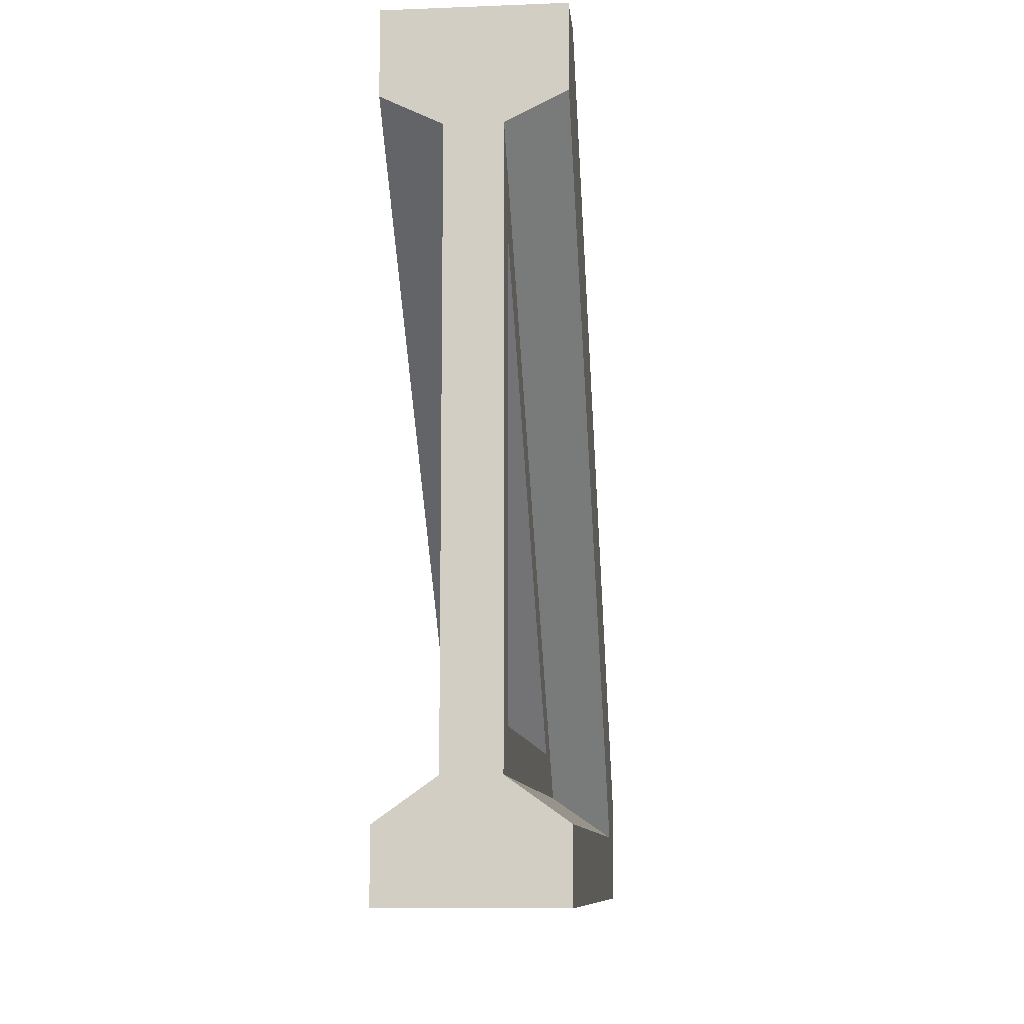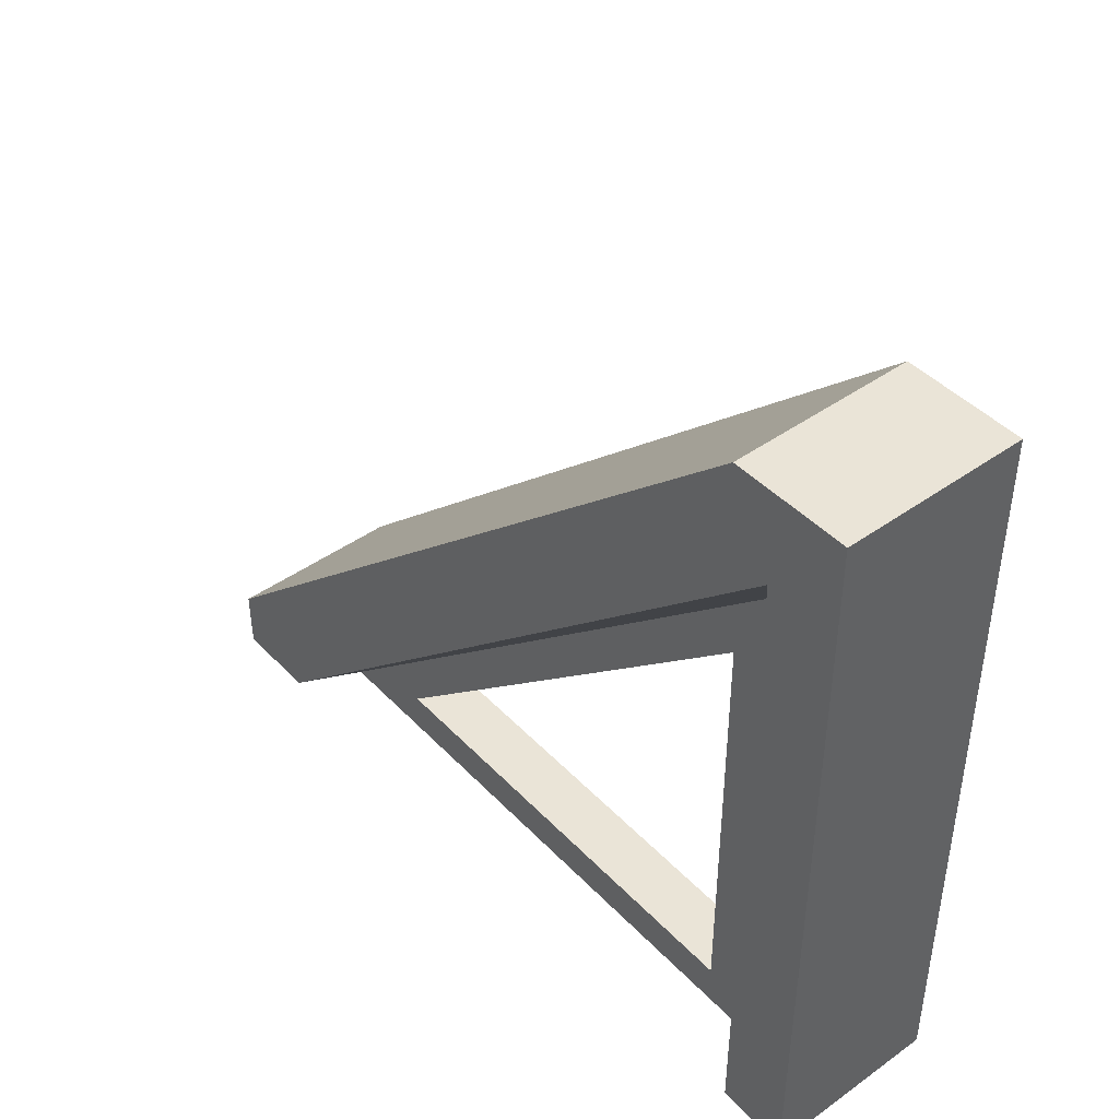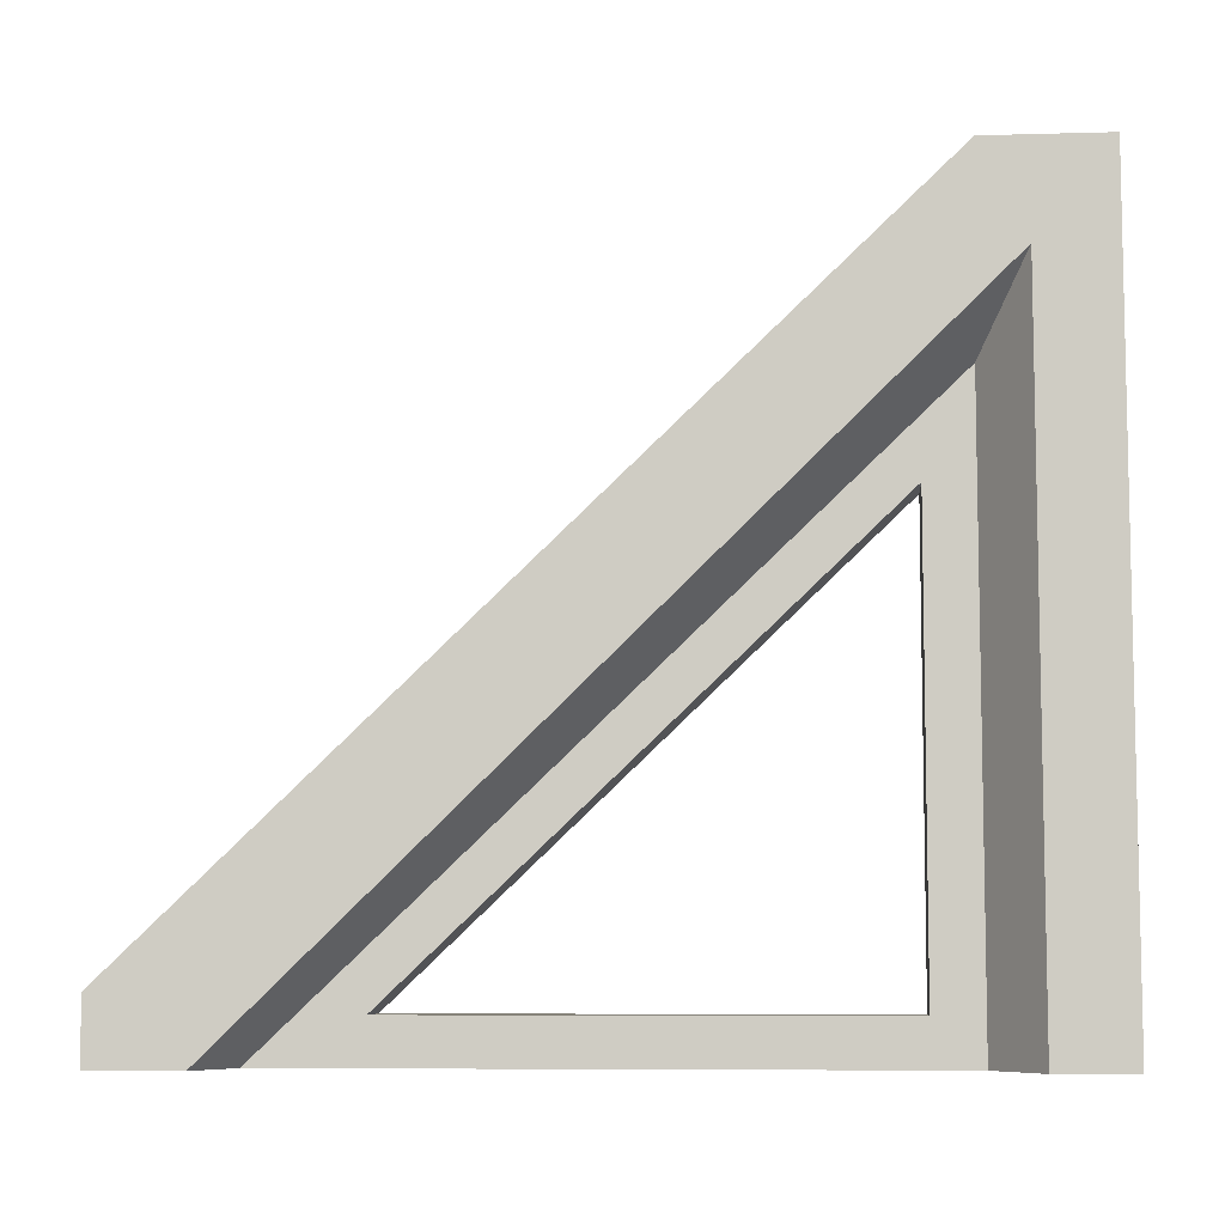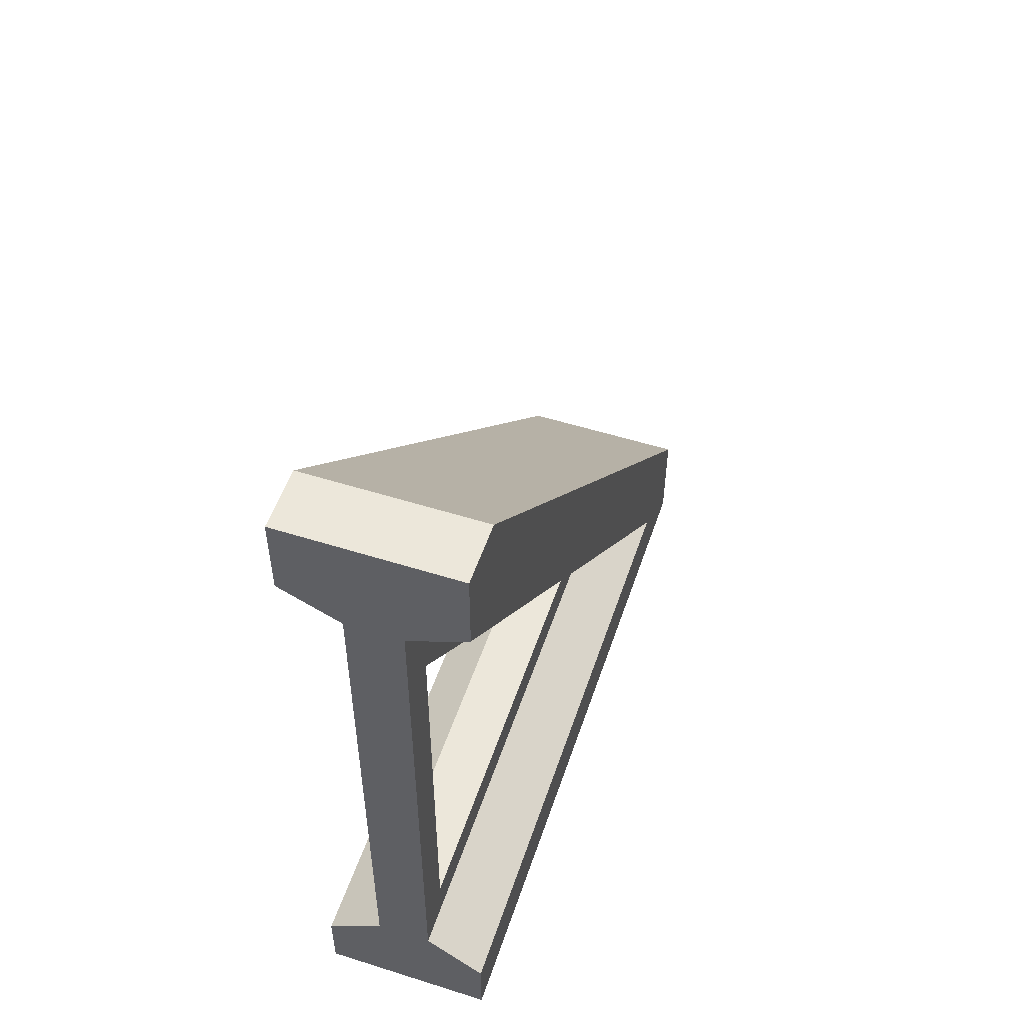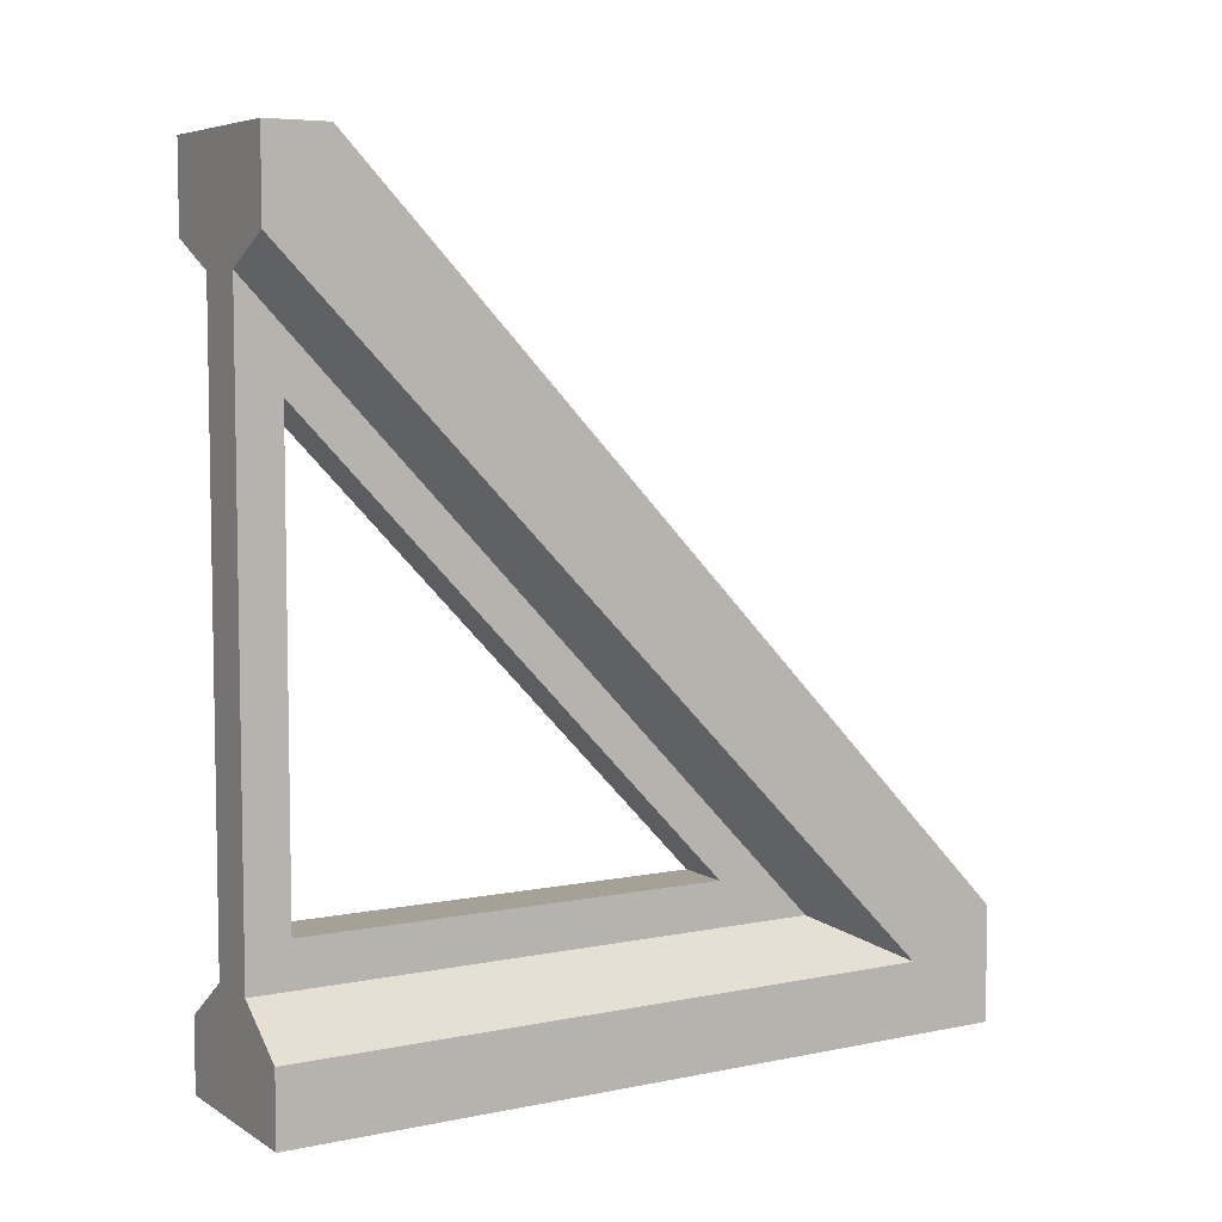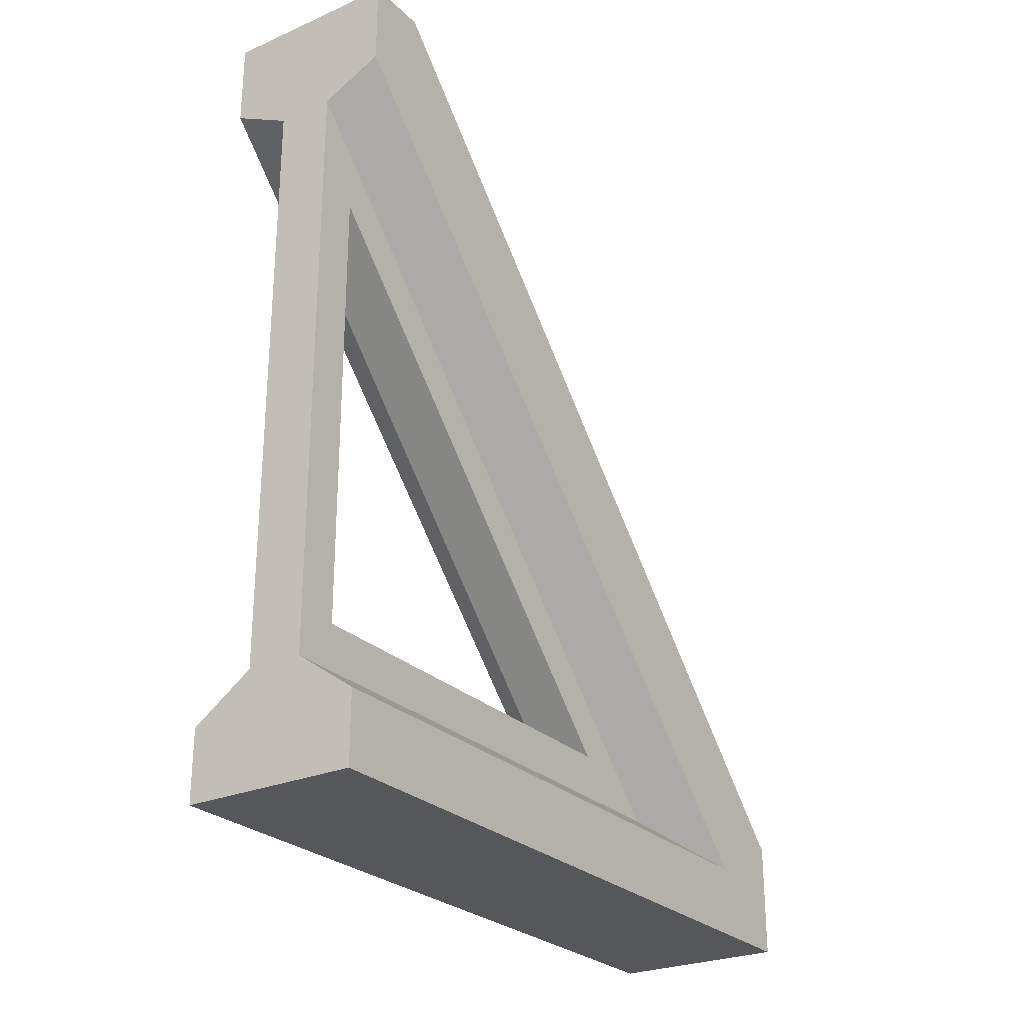
<metadata>
{"format":"obj","ext":"obj","renderer":"f3d","projection":"perspective","resolution":1024,"background":"white","views":[{"elev":-10.2,"azim":-174.5,"up":"+Y"},{"elev":43.9,"azim":-39.9,"up":"+Z"},{"elev":-7.5,"azim":-85.3,"up":"+Z"},{"elev":53.3,"azim":-161.4,"up":"+Y"},{"elev":6.2,"azim":-121.1,"up":"+Y"},{"elev":-26.4,"azim":-145.8,"up":"+Y"}]}
</metadata>
<code>
v 30.54 0 5.877
v 30.54 39.72 5.877
v -30.54 39.72 5.877
v -30.54 0 5.877
v 30.54 285.3 -228.7
v -30.54 285.3 -228.7
v 30.54 0 -25
v -30.54 0 -25
v 30.54 255.9 -250
v -30.54 255.9 -250
v 30.54 285.3 -250
v -30.54 285.3 -250
v 30.54 24.72 -25
v -30.54 24.72 -25
v -30.54 0 -250
v -30.54 24.72 -250
v 30.54 24.72 -250
v 30.54 0 -250
v 9.75 39.47 -53.53
v -9.755 39.47 -53.53
v -9.755 245.8 -250
v 9.75 245.8 -250
v 9.75 39.47 -250
v -9.755 39.47 -250
v -9.755 54.96 -87.36
v -9.755 210.4 -235.3
v -9.755 54.96 -235.3
v 9.75 54.96 -87.36
v 9.75 210.4 -235.3
v 9.75 54.96 -235.3
f 5 11 12 6
f 4 1 2 3
f 3 2 5 6
f 8 4 3 14
f 1 4 8 7
f 5 2 13 9
f 3 6 10 14
f 6 12 10
f 9 11 5
f 7 13 2 1
f 8 14 16 15
f 13 7 18 17
f 7 8 15 18
f 14 10 21 20
f 9 22 11
f 9 13 19 22
f 13 17 23 19
f 18 23 17
f 16 14 20 24
f 21 22 23 24
f 11 22 21 12
f 12 21 10
f 16 24 15
f 15 24 23 18
f 20 21 26 25
f 21 24 27 26
f 24 20 25 27
f 22 19 28 29
f 19 23 30 28
f 23 22 29 30
f 25 26 29 28
f 26 27 30 29
f 27 25 28 30

</code>
